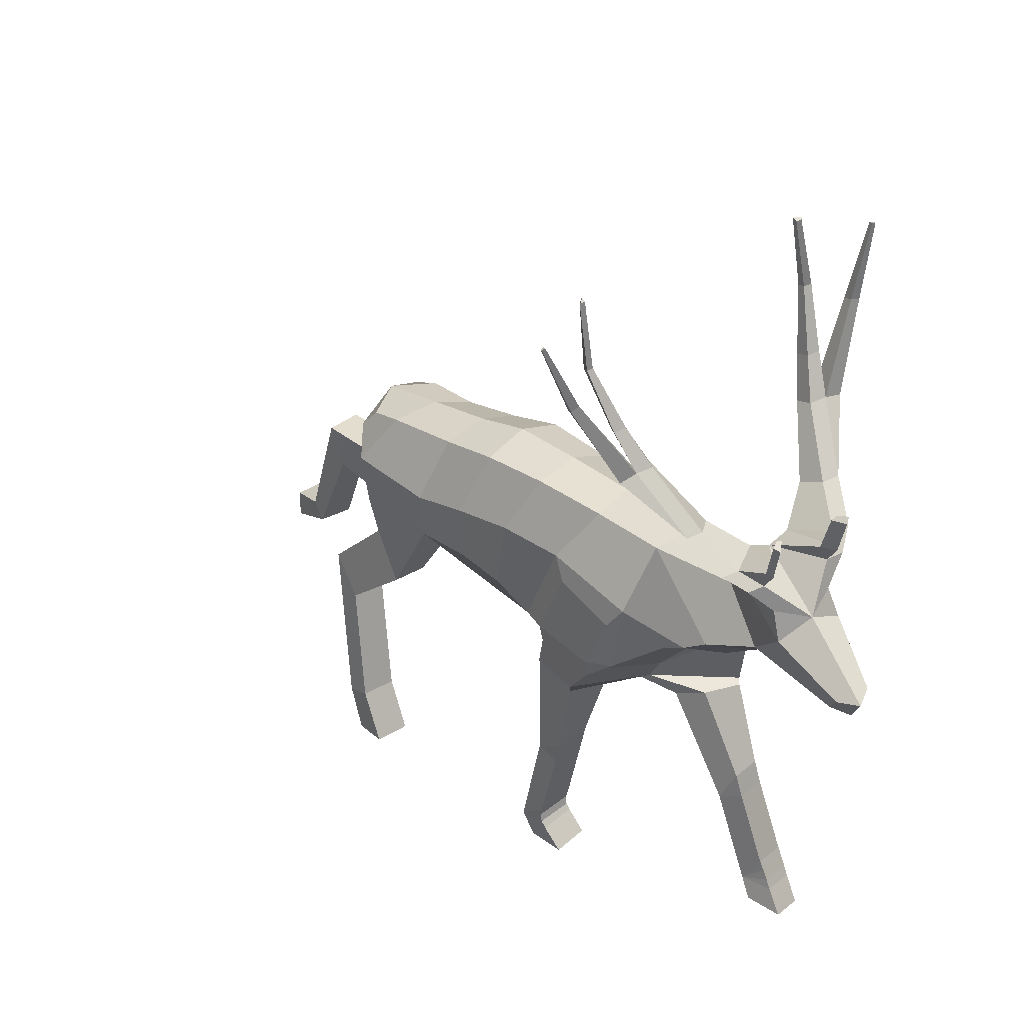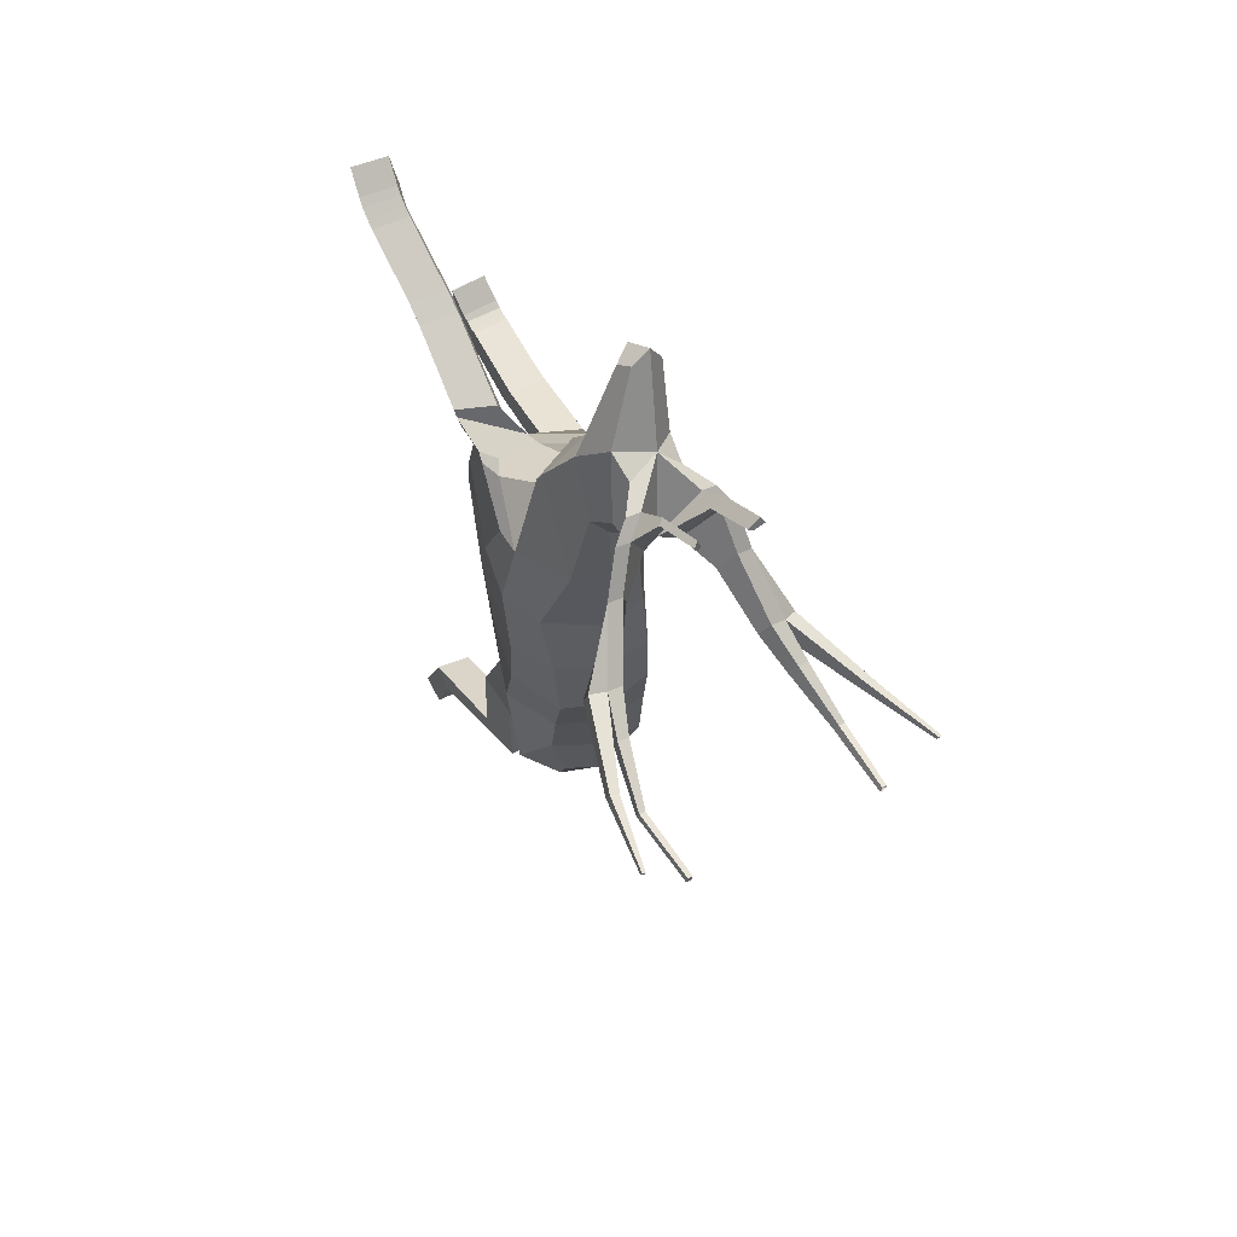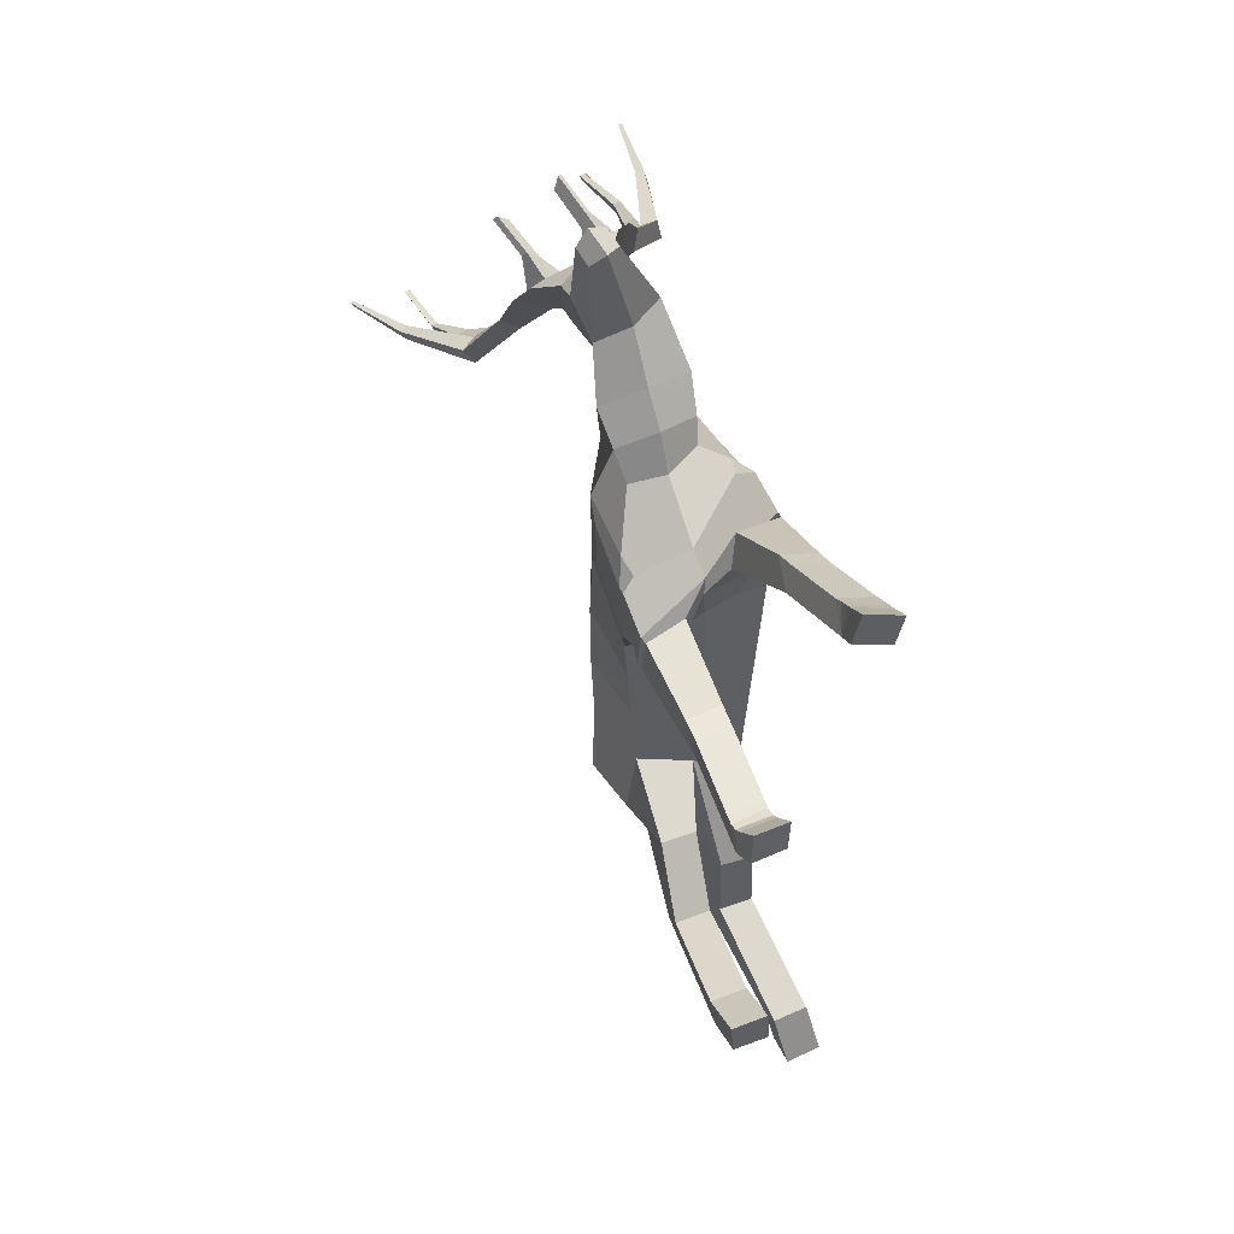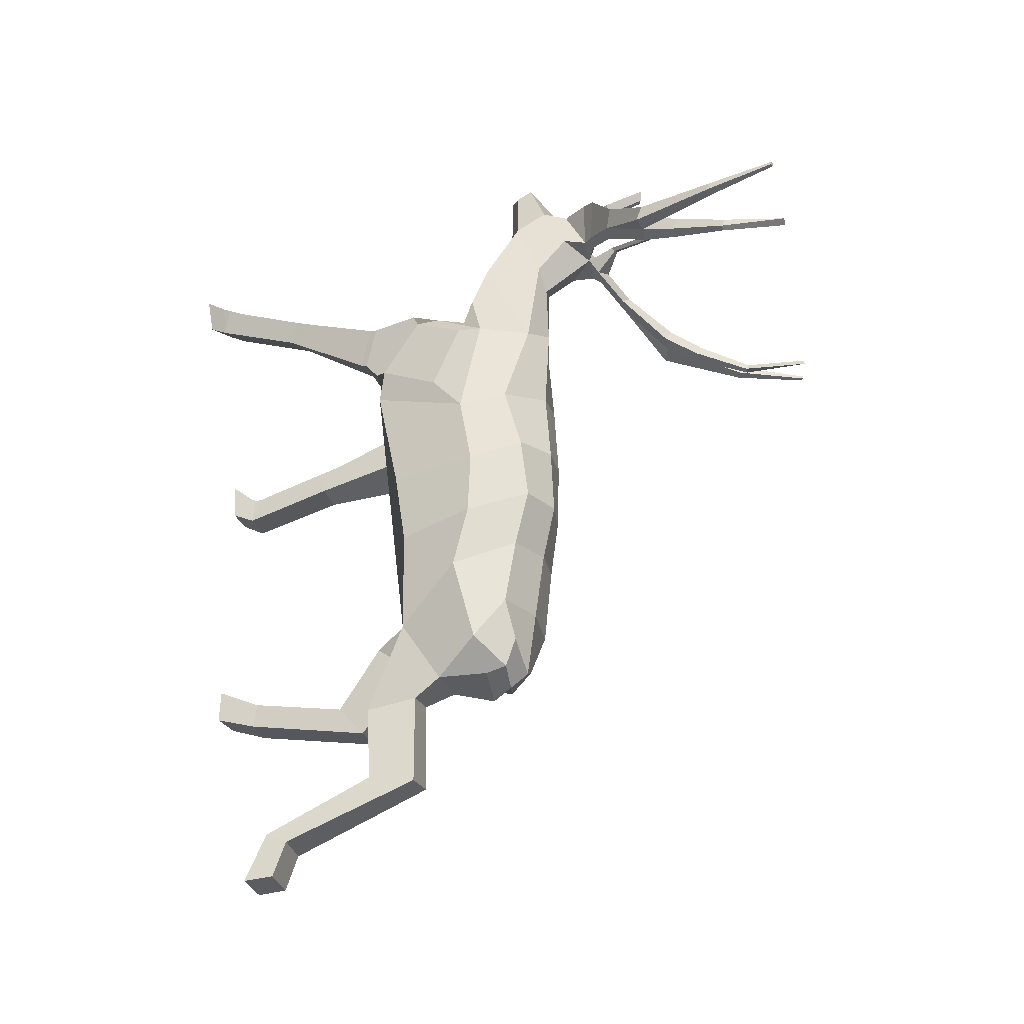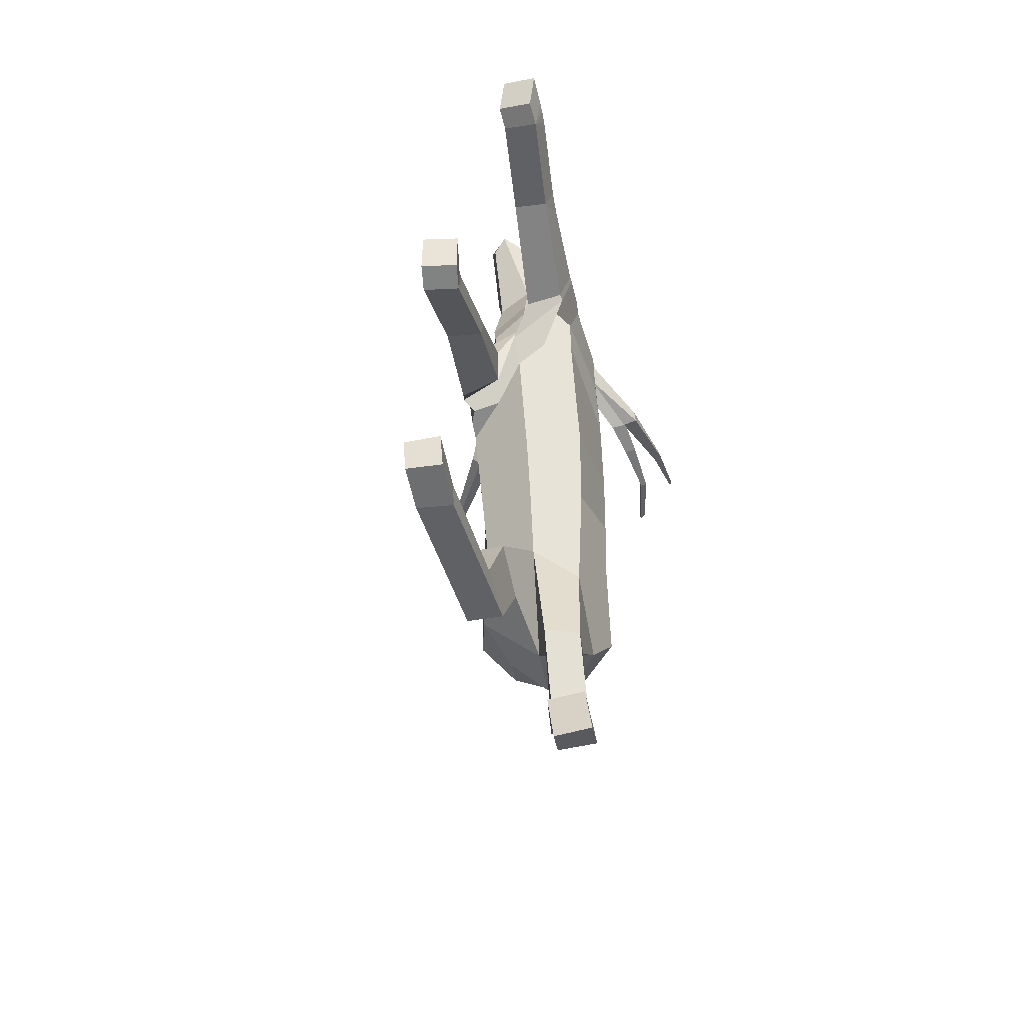
<metadata>
{"format":"obj","ext":"obj","renderer":"f3d","projection":"perspective","resolution":1024,"background":"white","views":[{"elev":33.3,"azim":-44.1,"up":"+Y"},{"elev":60.0,"azim":155.0,"up":"+Z"},{"elev":45.4,"azim":-21.7,"up":"+Z"},{"elev":-26.3,"azim":111.6,"up":"+Z"},{"elev":-36.1,"azim":11.1,"up":"+Z"}]}
</metadata>
<code>
o Cube
v -0.2217 2.281 0.471
v -0.2814 1.555 -0.837
v -0.2523 2.239 -0.6475
v -0.2067 2.251 0.8634
v -0.2729 1.727 1.006
v -0.3396 1.958 1.337
v -0.3171 1.606 -1.265
v -0.2523 2.193 -1.08
v -0.2013 1.871 -1.403
v -0.2013 2.119 -1.313
v -0.18 2.265 1.345
v -0.3099 2.083 1.63
v -0.2881 2.408 1.511
v -0.3621 2.239 1.814
v -0.3489 2.019 2.14
v -0.3831 2.1 2.203
v -0.2862 2.547 1.493
v -0.466 2.518 1.692
v -0.3919 1.285 0.2094
v -0.3961 1.232 0.4501
v -0.3507 0.6424 0.1776
v -0.6388 2.922 0.9686
v -0.3678 0.0982 0.06715
v -0.3527 -0.0314 0.1321
v -0.3475 -0.03406 0.3358
v -0.3063 1.133 -1.062
v -0.2835 1.386 -1.233
v -0.3329 0.8579 -1.41
v -0.2906 1.04 -1.604
v -0.4024 0.2307 -1.273
v -0.3916 0.1923 -1.413
v -0.4112 -0.04611 -1.148
v -0.3968 -0.04909 -1.329
v 0.01119 1.461 -0.8775
v 0 2.283 -0.648
v -0.03575 1.28 0.4472
v 0.01956 2.312 0.4421
v -0.05573 1.397 0.7885
v -0.03331 2.318 0.9416
v -0.07579 1.674 1.048
v -0.1069 1.868 1.456
v -0.0007 1.699 -1.465
v 0 2.228 -1.03
v 0 1.959 -1.546
v 0 2.175 -1.403
v -0.02182 2.308 1.287
v -0.1188 2.029 1.718
v -0.1429 2.569 1.541
v -0.2338 2.371 1.908
v -0.2741 1.969 2.22
v -0.3223 2.098 2.303
v -0.1429 2.569 1.541
v -0.2338 2.371 1.908
v -0.06207 1.236 0.6264
v -0.04302 1.265 0.7055
v -0.1506 0.6641 0.1834
v -0.6951 2.945 1.051
v -0.1679 0.1258 0.06852
v -0.1528 -0.007092 0.1259
v -0.1477 -0.01354 0.3275
v -0.1056 1.13 -1.051
v -0.08257 1.389 -1.24
v -0.132 0.8595 -1.399
v -0.08947 1.041 -1.596
v -0.2015 0.2295 -1.258
v -0.1912 0.2145 -1.405
v -0.2102 -0.04639 -1.135
v -0.195 -0.04545 -1.326
v -0.3526 2.392 1.766
v -0.3843 2.53 1.719
v -0.3777 2.719 1.33
v -0.4805 2.733 1.399
v -0.4594 2.706 1.303
v -0.562 2.721 1.375
v -0.453 2.599 1.613
v -0.5347 2.586 1.586
v -0.2465 2.598 1.507
v -0.3282 2.585 1.48
v -0.483 2.977 1.038
v -0.5391 2.997 1.114
v -0.5648 2.964 1.01
v -0.6208 2.984 1.087
v -0.5507 3.166 0.9216
v -0.5929 3.183 0.984
v -0.6118 3.157 0.9024
v -0.654 3.174 0.9636
v -0.6474 3.467 0.7926
v -0.6688 3.477 0.8287
v -0.6818 3.462 0.7828
v -0.7031 3.475 0.8252
v -0.698 3.844 0.7763
v -0.7073 3.838 0.8068
v -0.7231 3.848 0.7962
v -0.7335 3.833 0.798
v -0.4325 2.647 1.81
v -0.4522 2.666 1.78
v -0.3938 2.666 1.75
v -0.3644 2.658 1.759
v -0.5022 2.867 1.896
v -0.5203 2.886 1.868
v -0.4659 2.885 1.84
v -0.4386 2.878 1.849
v -0.3907 1.892 -0.7434
v -0.305 1.826 1.163
v -0.3907 1.93 -1.234
v -0.2013 1.996 -1.432
v 0 2.067 -1.474
v -0.09254 1.741 1.272
v -0.3839 1.242 0.2077
v -0.3857 1.193 0.4423
v -0.1629 1.222 0.5066
v -0.1663 1.253 0.3145
v -0.3828 1.499 0.2009
v -0.3652 1.527 0.0907
v -0.1903 1.386 0.236
v -0.3409 1.374 0.1836
v -0.3851 1.523 0.7417
v -0.4119 1.475 0.5739
v -0.42 1.408 0.601
v -0.3485 1.445 0.6615
v -0.3761 1.871 0.3605
v -0.3555 1.993 0.2913
v -0.4142 1.793 0.7239
v -0.3923 1.916 0.8141
v -0.3643 0.08251 0.2411
v -0.3709 0.2079 0.2186
v -0.3686 0.1206 0.2168
v -0.371 0.165 0.2081
v -0.1708 0.2275 0.2277
v -0.1644 0.1025 0.2365
v -0.1709 0.1855 0.2119
v -0.1685 0.1348 0.2179
v -0.3604 0.6152 0.3131
v -0.3621 0.7394 0.34
v -0.8399 3.38 0.8862
v -0.1583 0.7612 0.3463
v -0.1603 0.6368 0.3189
v -0.8795 3.357 0.8731
v -0.864 3.393 0.9327
v -0.9037 3.37 0.9196
v -1.047 3.755 0.8872
v -1.037 3.751 0.8686
v -1.062 3.746 0.882
v -1.053 3.741 0.8645
v -0.2413 2.3 0.05848
v 0.009793 2.34 0.0532
v -0.3257 1.574 -0.1895
v -0.3711 1.998 -0.08044
v -0.2522 2.284 -0.3218
v -0.3845 1.954 -0.4186
v -0 2.355 -0.3258
v -0.3001 1.586 -0.4942
v 0.008975 1.394 -0.5337
v 0.001288 1.329 -0.1832
v 0.285 2.137 0.3864
v 0.2815 1.471 -1.093
v 0.2523 2.196 -0.6436
v 0.1583 2.248 0.8789
v 0.1282 1.785 1.081
v 0.1574 1.958 1.412
v 0.3163 1.734 -1.474
v 0.2523 2.13 -1.008
v 0.2012 1.991 -1.442
v 0.2013 2.176 -1.249
v 0.07043 2.292 1.415
v 0.06784 2.143 1.756
v 0.0304 2.459 1.617
v -0.04352 2.289 1.92
v -0.1841 2.046 2.195
v -0.2183 2.126 2.258
v 0.000409 2.592 1.589
v 0.02858 2.596 1.857
v 0.2655 1.152 0.8122
v 0.3157 1.238 1.038
v 0.2637 0.5914 1.117
v 0.4729 3.098 1.339
v 0.2956 0.0874 1.291
v 0.2823 -0.02662 1.352
v 0.3133 -0.0484 1.545
v 0.3106 1.268 -1.616
v 0.2816 1.564 -1.569
v 0.3372 1.305 -2.048
v 0.2893 1.569 -2.083
v 0.418 0.6908 -2.349
v 0.4202 0.8223 -2.408
v 0.4683 0.5865 -2.63
v 0.4644 0.7674 -2.62
v 0.06807 0.6222 1.154
v 0.4601 3.128 1.436
v 0.1009 0.1218 1.327
v 0.08906 0.0145 1.389
v 0.1206 -0.005092 1.582
v 0.1096 1.25 -1.575
v 0.08082 1.548 -1.555
v 0.1363 1.295 -2.041
v 0.0883 1.56 -2.078
v 0.2199 0.6891 -2.38
v 0.2145 0.7995 -2.436
v 0.269 0.5816 -2.662
v 0.2604 0.7491 -2.649
v -0.066 2.437 1.862
v -0.05311 2.583 1.83
v 0.1174 2.798 1.496
v 0.1512 2.833 1.61
v 0.1991 2.811 1.523
v 0.2337 2.845 1.639
v 0.04214 2.678 1.778
v 0.1238 2.691 1.806
v -0.05198 2.628 1.572
v 0.02971 2.641 1.599
v 0.3025 3.099 1.297
v 0.2894 3.129 1.391
v 0.3842 3.112 1.324
v 0.3711 3.142 1.418
v 0.364 3.311 1.227
v 0.3545 3.334 1.3
v 0.4252 3.321 1.248
v 0.4156 3.344 1.321
v 0.4292 3.638 1.152
v 0.4216 3.65 1.193
v 0.4636 3.644 1.165
v 0.4567 3.656 1.209
v 0.3716 4.014 1.134
v 0.3624 4.008 1.164
v 0.4014 4.019 1.163
v 0.3887 4.012 1.173
v -0.1019 2.699 1.92
v -0.07523 2.726 1.906
v -0.1019 2.712 1.847
v -0.1276 2.695 1.838
v -0.1617 2.922 2.009
v -0.1366 2.947 1.996
v -0.1614 2.934 1.941
v -0.1853 2.918 1.933
v 0.3907 1.845 -0.7756
v 0.1466 1.85 1.216
v 0.3907 1.983 -1.271
v 0.2013 2.114 -1.415
v 0.2588 1.116 0.8275
v 0.3121 1.198 1.045
v 0.09144 1.229 0.9912
v 0.04351 1.161 0.8258
v 0.2899 1.296 0.7186
v 0.295 1.272 0.5186
v 0.1274 1.249 0.5458
v 0.2187 1.209 0.7554
v 0.2662 1.656 1.05
v 0.306 1.533 1.025
v 0.3071 1.502 1.084
v 0.2275 1.559 1.048
v 0.3828 1.687 0.5158
v 0.3804 1.874 0.3223
v 0.3533 1.845 0.8816
v 0.3358 1.986 0.8752
v 0.3262 0.08205 1.462
v 0.3277 0.24 1.386
v 0.3297 0.13 1.436
v 0.3304 0.1887 1.409
v 0.1316 0.2728 1.421
v 0.1327 0.124 1.498
v 0.1353 0.2245 1.444
v 0.1352 0.1707 1.472
v 0.3032 0.6381 1.241
v 0.3013 0.7579 1.199
v 0.5443 3.601 1.349
v 0.1022 0.7893 1.237
v 0.1076 0.6688 1.278
v 0.5886 3.591 1.364
v 0.5319 3.615 1.399
v 0.5761 3.605 1.414
v 0.5957 4.017 1.436
v 0.6007 4.011 1.416
v 0.6134 4.013 1.442
v 0.6186 4.007 1.422
v 0.2622 2.235 0.03839
v 0.3164 1.412 -0.08529
v 0.3828 1.948 -0.07186
v 0.2525 2.279 -0.322
v 0.3845 1.934 -0.4272
v 0.3066 1.475 -0.5067
f 4 124 104 6
f 146 145 1 37
f 119 118 113 116 19 20
f 116 115 36 54 19
f 37 1 4 39
f 108 41 6 104
f 38 120 119 20 55
f 103 3 8 105
f 42 7 9 44
f 105 8 10 106
f 39 4 11 46
f 4 6 12 11
f 49 14 16 51
f 11 12 14 13
f 46 11 13 48
f 14 12 15 16
f 76 75 72 74
f 13 14 69 17
f 48 13 17 52
f 1 122 124 4
f 137 133 126 129
f 110 109 21 134
f 59 58 130 60
f 130 125 25 60
f 125 23 24 25
f 136 56 112 111
f 61 26 28 63
f 2 7 27 26
f 34 2 26 61
f 26 27 29 28
f 30 31 33 32
f 28 29 31 30
f 63 28 30 65
f 67 32 33 68
f 65 30 32 67
f 31 66 68 33
f 29 64 66 31
f 27 62 64 29
f 23 58 59 24
f 24 59 60 25
f 21 56 58 23
f 109 112 56 21
f 117 120 38 40 5
f 12 47 50 15
f 15 50 51 16
f 14 49 53 69
f 6 41 47 12
f 8 43 45 10
f 106 10 45 107
f 7 42 62 27
f 124 117 5 104
f 121 113 118 123
f 3 35 43 8
f 17 48 52
f 70 18 69 53
f 18 17 69
f 48 70 53 52
f 74 82 57
f 75 77 71 72
f 78 76 74 73
f 77 78 73 71
f 48 17 78 77
f 17 18 76 78
f 48 77 97 98
f 18 70 75 76
f 82 80 84 86
f 71 73 81 79
f 74 72 80 82
f 72 71 79 80
f 84 83 87 88
f 80 79 83 84
f 81 82 86 85
f 79 81 85 83
f 89 90 94 93
f 85 86 90 89
f 83 85 89 87
f 86 84 88 90
f 91 93 94 92
f 87 89 93 91
f 90 88 92 94
f 88 87 91 92
f 95 98 102 99
f 70 48 98 95
f 77 75 96 97
f 75 70 95 96
f 99 102 101 100
f 96 95 99 100
f 98 97 101 102
f 97 96 100 101
f 73 74 57 22
f 111 112 54 55
f 9 106 107 44
f 7 105 106 9
f 2 103 105 7
f 40 108 104 5
f 150 149 3 103
f 2 34 153 154 36 115 114 147 152
f 129 58 56 137
f 19 54 112 109
f 55 20 110 111
f 20 19 109 110
f 113 114 115 116
f 117 118 119 120
f 113 121 122 114
f 117 124 123 118
f 121 123 124 122
f 152 150 103 2
f 125 127 23
f 127 128 23
f 128 126 23
f 129 131 58
f 131 132 58
f 132 130 58
f 125 130 132 127
f 127 132 131 128
f 128 131 129 126
f 111 110 134 136
f 133 134 21
f 136 137 56
f 133 137 136 134
f 133 21 23 126
f 81 73 22
f 81 22 138 135
f 138 140 143 144
f 22 57 140 138
f 57 82 139 140
f 82 81 135 139
f 141 142 144 143
f 140 139 141 143
f 135 138 144 142
f 139 135 142 141
f 114 122 148 147
f 122 1 145 148
f 151 149 145 146
f 35 3 149 151
f 147 148 150 152
f 148 145 149 150
f 158 160 236 254
f 146 37 155 275
f 249 174 173 246 243 248
f 246 173 54 36 245
f 37 39 158 155
f 108 236 160 41
f 38 55 174 249 250
f 235 237 162 157
f 42 44 163 161
f 237 238 164 162
f 39 46 165 158
f 158 165 166 160
f 49 51 170 168
f 165 167 168 166
f 46 48 167 165
f 168 170 169 166
f 208 206 204 207
f 167 171 201 168
f 48 52 171 167
f 155 158 254 252
f 267 259 256 263
f 240 264 175 239
f 191 192 260 190
f 260 192 179 255
f 255 179 178 177
f 266 241 242 188
f 193 195 182 180
f 156 180 181 161
f 34 193 180 156
f 180 182 183 181
f 184 186 187 185
f 182 184 185 183
f 195 197 184 182
f 199 200 187 186
f 197 199 186 184
f 185 187 200 198
f 183 185 198 196
f 181 183 196 194
f 177 178 191 190
f 178 179 192 191
f 175 177 190 188
f 239 175 188 242
f 247 159 40 38 250
f 166 169 50 47
f 169 170 51 50
f 168 201 53 49
f 160 166 47 41
f 162 164 45 43
f 238 107 45 164
f 161 181 194 42
f 254 236 159 247
f 251 253 248 243
f 157 162 43 35
f 171 52 48
f 202 53 201 172
f 172 201 171
f 48 52 53 202
f 206 189 214
f 207 204 203 209
f 210 205 206 208
f 209 203 205 210
f 48 209 210 171
f 171 210 208 172
f 48 230 229 209
f 172 208 207 202
f 214 218 216 212
f 203 211 213 205
f 206 214 212 204
f 204 212 211 203
f 216 220 219 215
f 212 216 215 211
f 213 217 218 214
f 211 215 217 213
f 221 225 226 222
f 217 221 222 218
f 215 219 221 217
f 218 222 220 216
f 223 224 226 225
f 219 223 225 221
f 222 226 224 220
f 220 224 223 219
f 227 231 234 230
f 202 227 230 48
f 209 229 228 207
f 207 228 227 202
f 231 232 233 234
f 228 232 231 227
f 230 234 233 229
f 229 233 232 228
f 205 176 189 206
f 241 55 54 242
f 163 44 107 238
f 161 163 238 237
f 156 161 237 235
f 40 159 236 108
f 279 235 157 278
f 156 280 276 244 245 36 154 153 34
f 259 267 188 190
f 173 239 242 54
f 55 241 240 174
f 174 240 239 173
f 243 246 245 244
f 247 250 249 248
f 243 244 252 251
f 247 248 253 254
f 251 252 254 253
f 280 156 235 279
f 255 177 257
f 257 177 258
f 258 177 256
f 259 190 261
f 261 190 262
f 262 190 260
f 255 257 262 260
f 257 258 261 262
f 258 256 259 261
f 241 266 264 240
f 263 175 264
f 266 188 267
f 263 264 266 267
f 263 256 177 175
f 213 176 205
f 213 265 268 176
f 268 274 273 270
f 176 268 270 189
f 189 270 269 214
f 214 269 265 213
f 271 273 274 272
f 270 273 271 269
f 265 272 274 268
f 269 271 272 265
f 244 276 277 252
f 252 277 275 155
f 151 146 275 278
f 35 151 278 157
f 276 280 279 277
f 277 279 278 275
f 200 199 197 198
f 197 195 196 198
f 196 195 193 194
f 193 34 42 194
f 68 66 65 67
f 65 66 64 63
f 64 62 61 63
f 61 62 42 34
l 152 153
l 147 154
l 280 153
l 276 154

</code>
